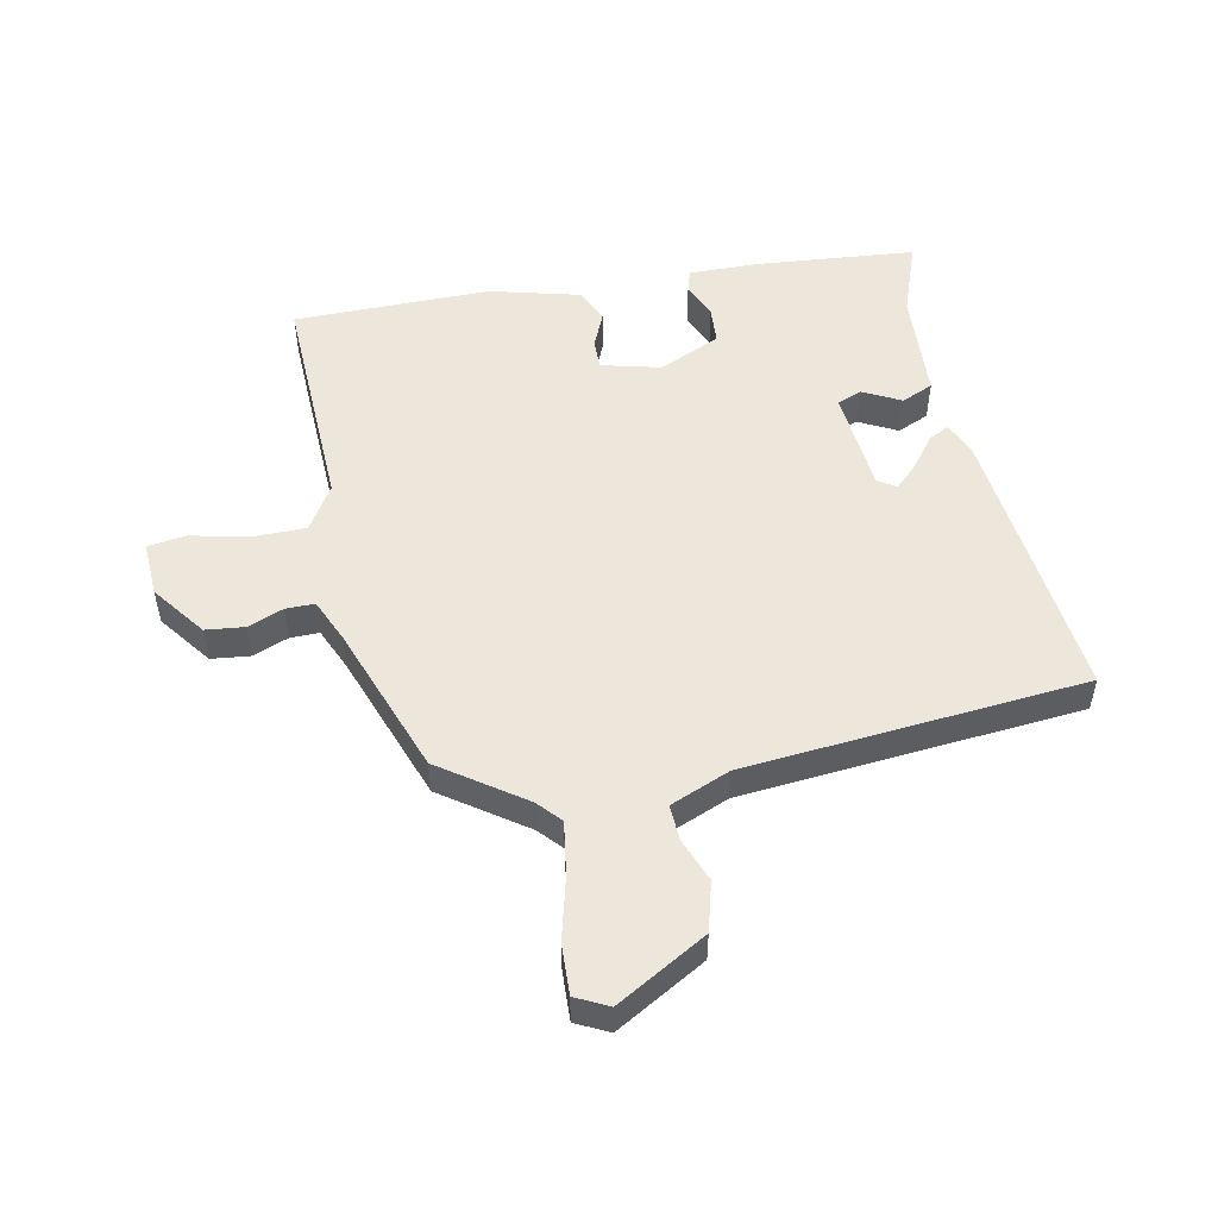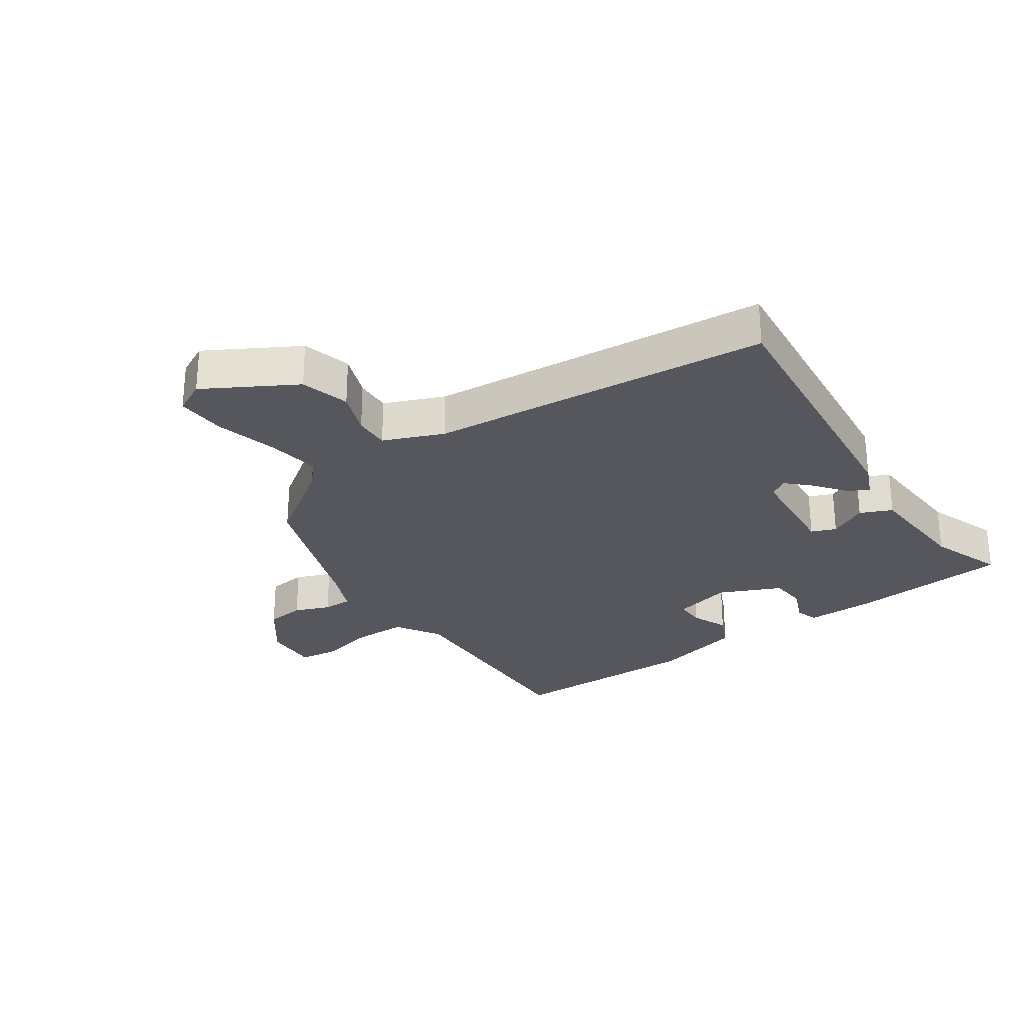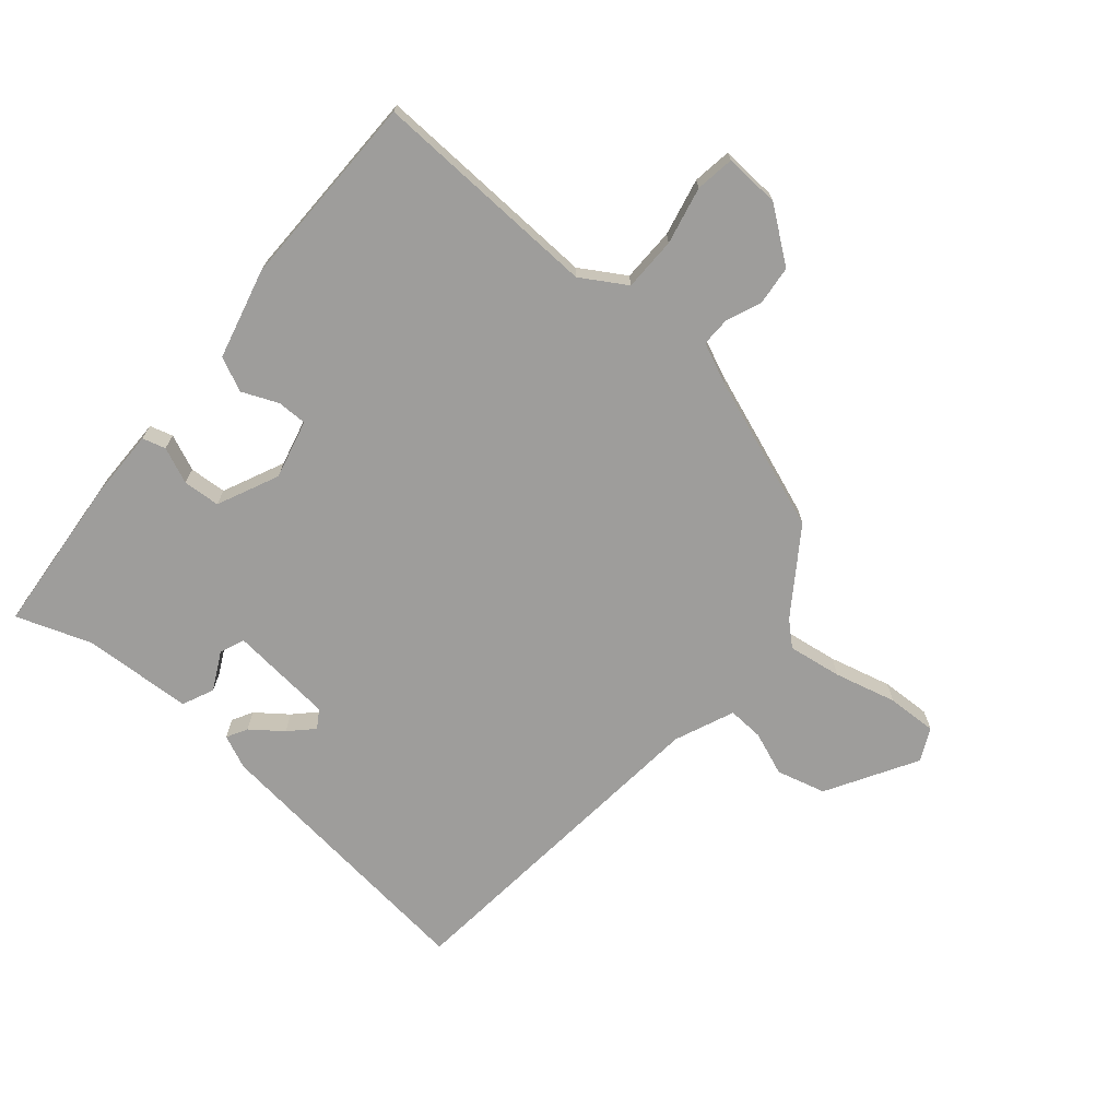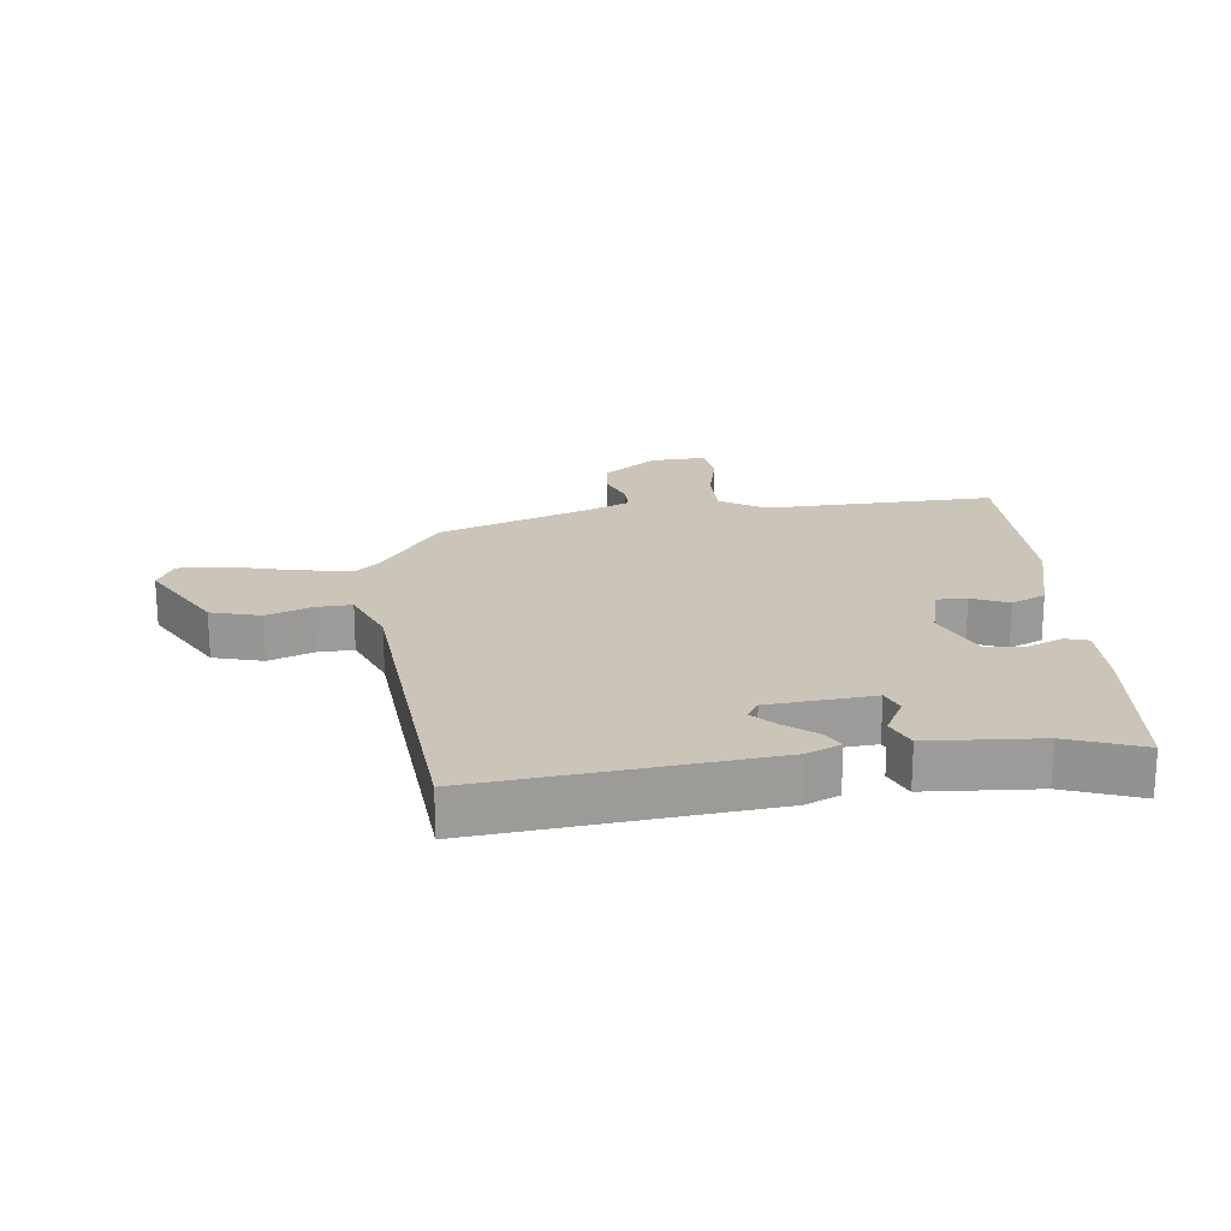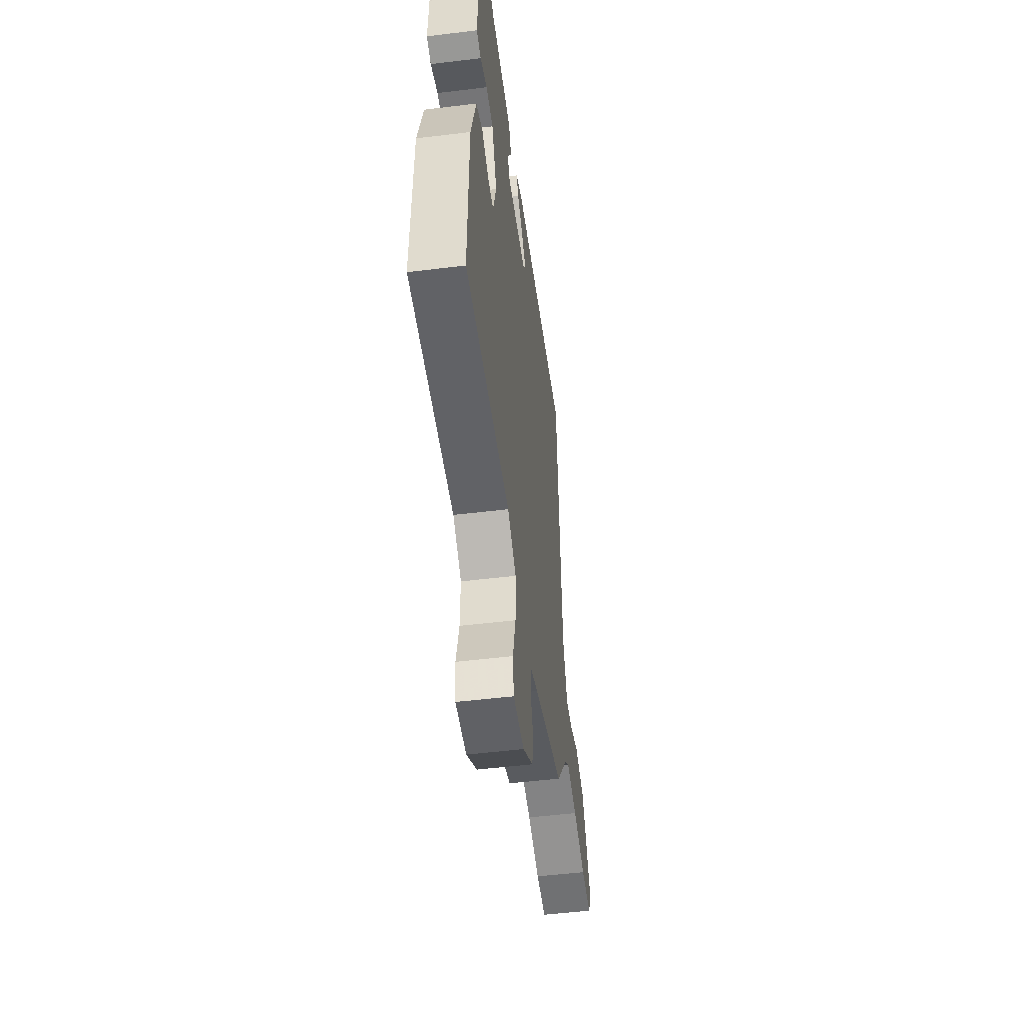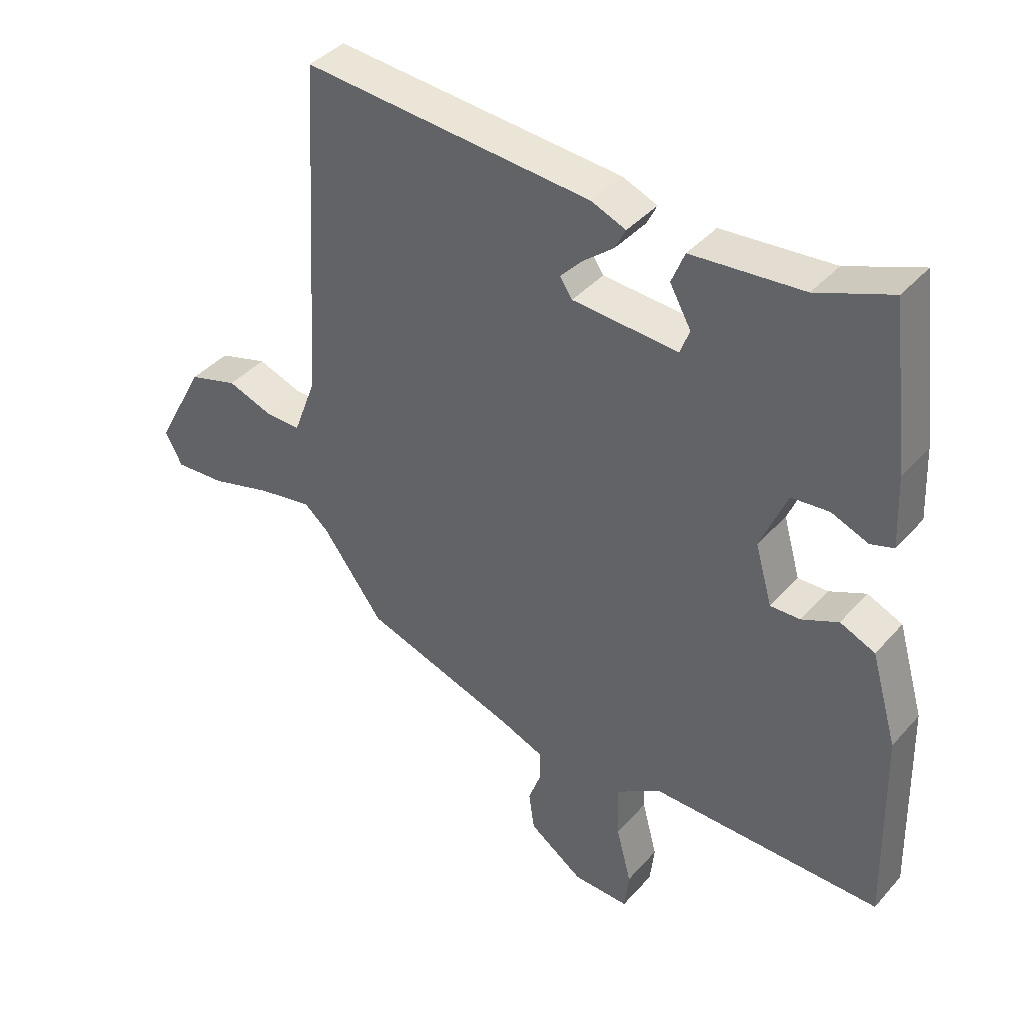
<metadata>
{"format":"obj","ext":"obj","renderer":"f3d","projection":"perspective","resolution":1024,"background":"white","views":[{"elev":51.8,"azim":-103.1,"up":"+Y"},{"elev":-27.5,"azim":-57.0,"up":"+Y"},{"elev":-70.5,"azim":137.7,"up":"+Y"},{"elev":20.5,"azim":-8.0,"up":"+Y"},{"elev":-51.0,"azim":97.6,"up":"+Z"},{"elev":40.1,"azim":37.0,"up":"+Z"}]}
</metadata>
<code>
v 0.464 0.07 0.509
v 0.495 0.07 0.251
v 0.5 0.07 0.137
v 0.463 0.07 0.125
v 0.404 0.07 0.148
v 0.344 0.07 0.142
v 0.302 0.07 0.041
v 0.329 0.07 -0.054
v 0.377 0.07 -0.052
v 0.435 0.07 -0.025
v 0.491 0.07 -0.049
v 0.533 0.07 -0.194
v 0.541 0.07 -0.513
v 0.17 0.07 -0.511
v 0.099 0.07 -0.558
v 0.101 0.07 -0.645
v 0.125 0.07 -0.737
v 0.118 0.07 -0.8
v 0.028 0.07 -0.798
v -0.059 0.07 -0.737
v -0.068 0.07 -0.674
v -0.047 0.07 -0.616
v -0.048 0.07 -0.569
v -0.118 0.07 -0.541
v -0.365 0.07 -0.46
v -0.463 0.07 -0.329
v -0.502 0.07 -0.296
v -0.589 0.07 -0.312
v -0.689 0.07 -0.341
v -0.77 0.07 -0.347
v -0.798 0.07 -0.295
v -0.719 0.07 -0.147
v -0.64 0.07 -0.123
v -0.568 0.07 -0.148
v -0.51 0.07 -0.149
v -0.473 0.07 -0.051
v -0.44 0.07 0.501
v 0.022 0.07 0.466
v 0.077 0.07 0.444
v 0.06 0.07 0.41
v 0.011 0.07 0.37
v -0.024 0.07 0.332
v -0.004 0.07 0.303
v 0.165 0.07 0.293
v 0.18 0.07 0.333
v 0.146 0.07 0.394
v 0.167 0.07 0.446
v 0.345 0.07 0.462
v 0.464 0 0.509
v 0.495 0 0.251
v 0.5 0 0.137
v 0.463 0 0.125
v 0.404 0 0.148
v 0.344 0 0.142
v 0.302 0 0.041
v 0.329 0 -0.054
v 0.377 0 -0.052
v 0.435 0 -0.025
v 0.491 0 -0.049
v 0.533 0 -0.194
v 0.541 0 -0.513
v 0.17 0 -0.511
v 0.099 0 -0.558
v 0.101 0 -0.645
v 0.125 0 -0.737
v 0.118 0 -0.8
v 0.028 0 -0.798
v -0.059 0 -0.737
v -0.068 0 -0.674
v -0.047 0 -0.616
v -0.048 0 -0.569
v -0.118 0 -0.541
v -0.365 0 -0.46
v -0.463 0 -0.329
v -0.502 0 -0.296
v -0.589 0 -0.312
v -0.689 0 -0.341
v -0.77 0 -0.347
v -0.798 0 -0.295
v -0.719 0 -0.147
v -0.64 0 -0.123
v -0.568 0 -0.148
v -0.51 0 -0.149
v -0.473 0 -0.051
v -0.44 0 0.501
v 0.022 0 0.466
v 0.077 0 0.444
v 0.06 0 0.41
v 0.011 0 0.37
v -0.024 0 0.332
v -0.004 0 0.303
v 0.165 0 0.293
v 0.18 0 0.333
v 0.146 0 0.394
v 0.167 0 0.446
v 0.345 0 0.462
f 45 46 47 48
f 3 4 5
f 2 3 5
f 1 2 5
f 48 1 5
f 45 48 5
f 44 45 5
f 43 44 5 6
f 39 40 41
f 38 39 41
f 37 38 41
f 36 37 41 42
f 35 36 42 43
f 32 33 34
f 31 32 34
f 30 31 34
f 29 30 34
f 28 29 34
f 27 28 34 35
f 43 6 7
f 35 43 7
f 27 35 7
f 26 27 7
f 20 21 22
f 19 20 22
f 18 19 22
f 17 18 22
f 16 17 22
f 15 16 22 23
f 14 15 23 24
f 12 13 14
f 11 12 14
f 10 11 14
f 9 10 14
f 24 25 26
f 14 24 26
f 9 14 26
f 8 9 26
f 7 8 26
f 96 95 94 93
f 53 52 51
f 53 51 50
f 53 50 49
f 53 49 96
f 53 96 93
f 53 93 92
f 54 53 92 91
f 89 88 87
f 89 87 86
f 89 86 85
f 90 89 85 84
f 91 90 84 83
f 82 81 80
f 82 80 79
f 82 79 78
f 82 78 77
f 82 77 76
f 83 82 76 75
f 55 54 91
f 55 91 83
f 55 83 75
f 55 75 74
f 70 69 68
f 70 68 67
f 70 67 66
f 70 66 65
f 70 65 64
f 71 70 64 63
f 72 71 63 62
f 62 61 60
f 62 60 59
f 62 59 58
f 62 58 57
f 74 73 72
f 74 72 62
f 74 62 57
f 74 57 56
f 74 56 55
f 1 49 50 2
f 2 50 51 3
f 3 51 52 4
f 4 52 53 5
f 5 53 54 6
f 6 54 55 7
f 7 55 56 8
f 8 56 57 9
f 9 57 58 10
f 10 58 59 11
f 11 59 60 12
f 12 60 61 13
f 13 61 62 14
f 14 62 63 15
f 15 63 64 16
f 16 64 65 17
f 17 65 66 18
f 18 66 67 19
f 19 67 68 20
f 20 68 69 21
f 21 69 70 22
f 22 70 71 23
f 23 71 72 24
f 24 72 73 25
f 25 73 74 26
f 26 74 75 27
f 27 75 76 28
f 28 76 77 29
f 29 77 78 30
f 30 78 79 31
f 31 79 80 32
f 32 80 81 33
f 33 81 82 34
f 34 82 83 35
f 35 83 84 36
f 36 84 85 37
f 37 85 86 38
f 38 86 87 39
f 39 87 88 40
f 40 88 89 41
f 41 89 90 42
f 42 90 91 43
f 43 91 92 44
f 44 92 93 45
f 45 93 94 46
f 46 94 95 47
f 47 95 96 48
f 48 96 49 1

</code>
